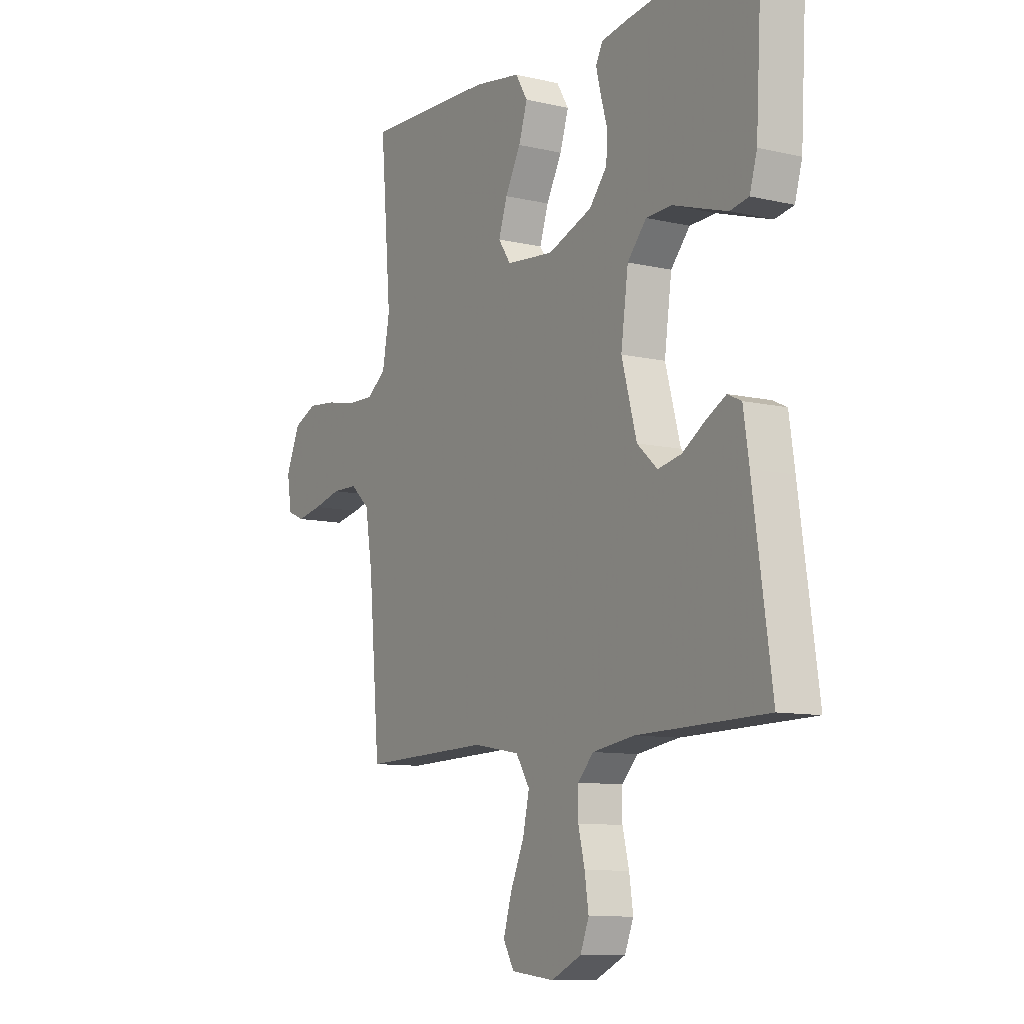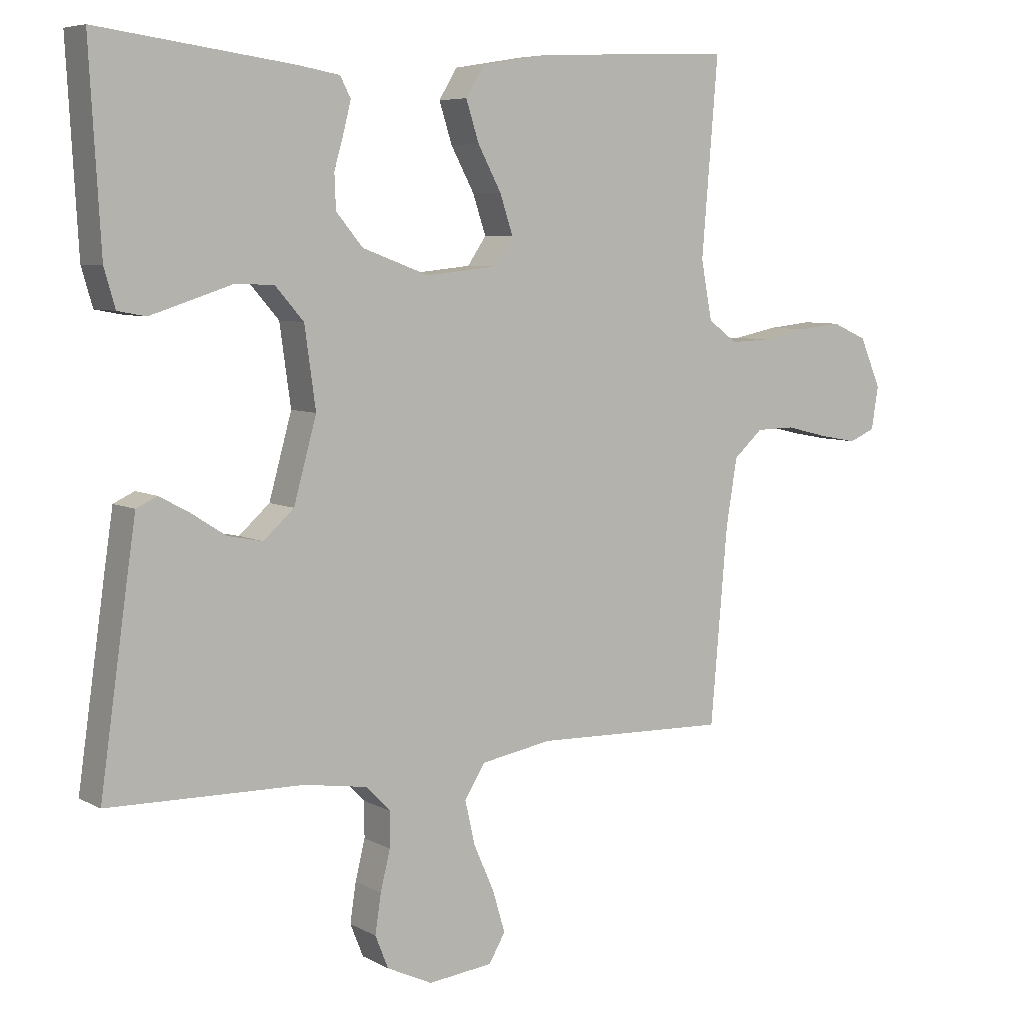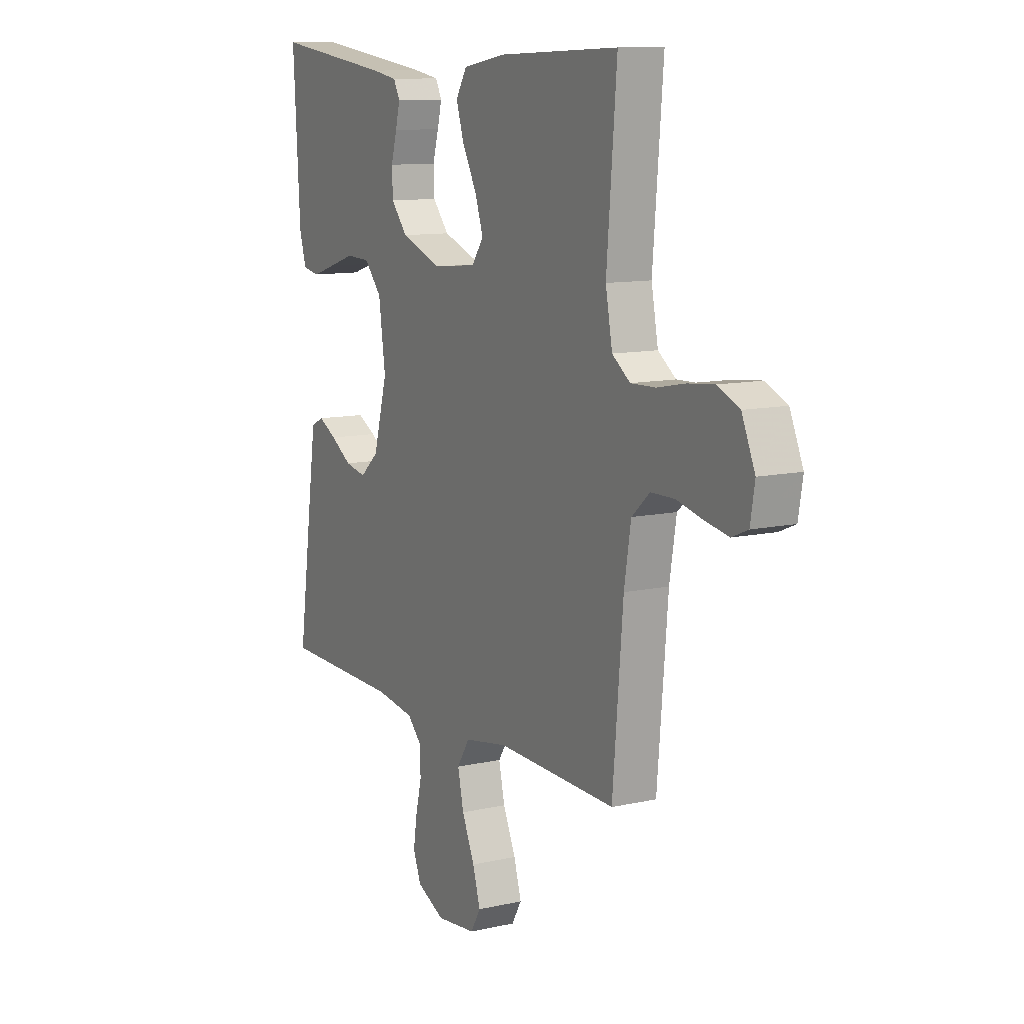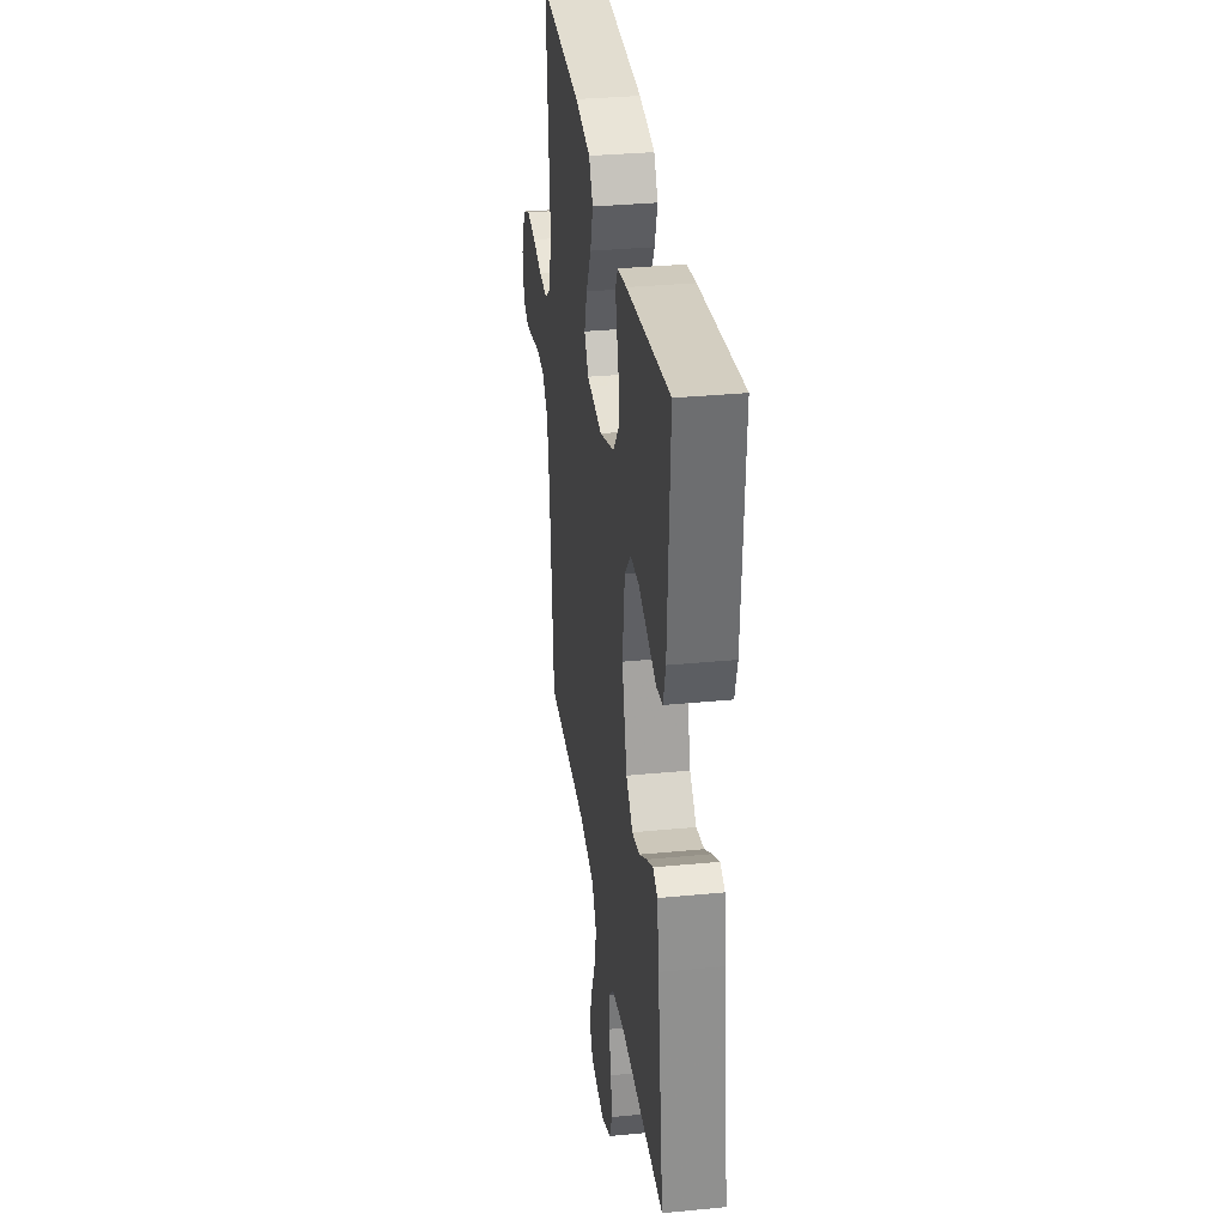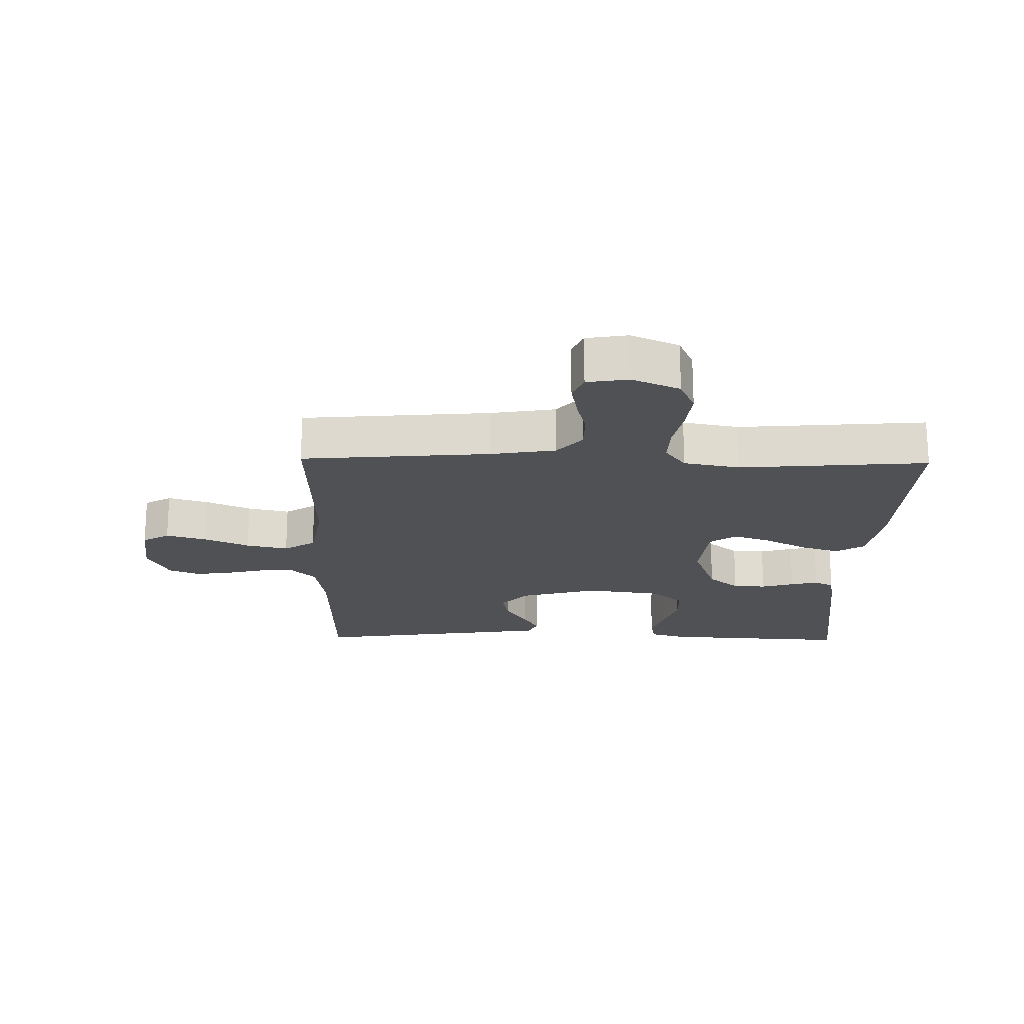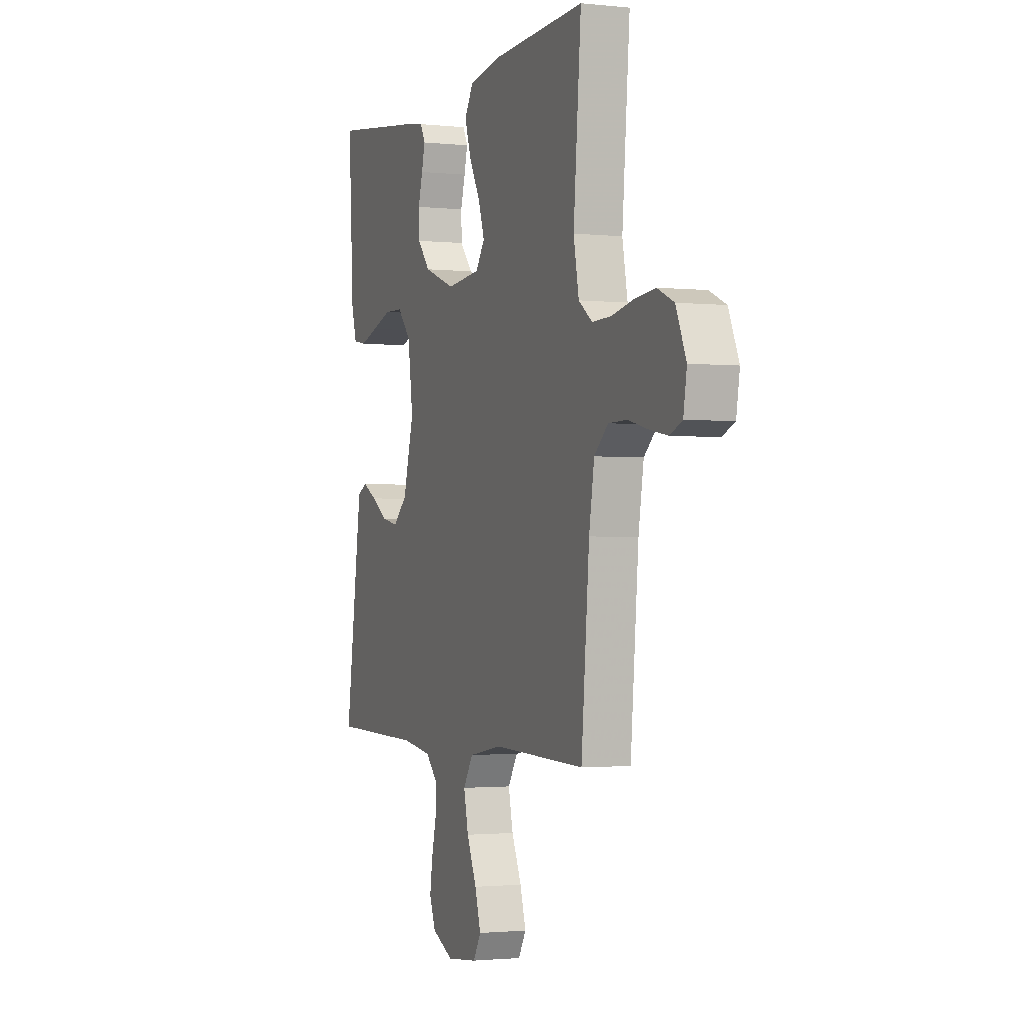
<metadata>
{"format":"obj","ext":"obj","renderer":"f3d","projection":"perspective","resolution":1024,"background":"white","views":[{"elev":-9.8,"azim":58.9,"up":"+Z"},{"elev":6.5,"azim":146.5,"up":"+Z"},{"elev":11.0,"azim":-119.0,"up":"+Z"},{"elev":33.0,"azim":82.4,"up":"+Z"},{"elev":-19.9,"azim":-91.1,"up":"+Y"},{"elev":-1.6,"azim":-111.3,"up":"+Z"}]}
</metadata>
<code>
v -0.5 0.07 -0.5
v -0.526 0.07 -0.2
v -0.543 0.07 -0.097
v -0.588 0.07 -0.057
v -0.648 0.07 -0.056
v -0.713 0.07 -0.072
v -0.772 0.07 -0.083
v -0.812 0.07 -0.066
v -0.823 0.07 0
v -0.79 0.07 0.076
v -0.736 0.07 0.1
v -0.669 0.07 0.093
v -0.599 0.07 0.079
v -0.537 0.07 0.077
v -0.492 0.07 0.11
v -0.475 0.07 0.2
v -0.5 0.07 0.5
v -0.2 0.07 0.488
v -0.091 0.07 0.47
v -0.063 0.07 0.424
v -0.083 0.07 0.362
v -0.119 0.07 0.295
v -0.139 0.07 0.235
v -0.11 0.07 0.193
v 0 0.07 0.182
v 0.103 0.07 0.22
v 0.144 0.07 0.269
v 0.146 0.07 0.322
v 0.131 0.07 0.374
v 0.12 0.07 0.418
v 0.136 0.07 0.449
v 0.2 0.07 0.46
v 0.5 0.07 0.5
v 0.483 0.07 0.2
v 0.466 0.07 0.142
v 0.423 0.07 0.134
v 0.363 0.07 0.153
v 0.298 0.07 0.174
v 0.238 0.07 0.172
v 0.194 0.07 0.122
v 0.177 0.07 0
v 0.212 0.07 -0.126
v 0.259 0.07 -0.168
v 0.313 0.07 -0.157
v 0.366 0.07 -0.123
v 0.412 0.07 -0.098
v 0.444 0.07 -0.113
v 0.457 0.07 -0.2
v 0.5 0.07 -0.5
v 0.2 0.07 -0.506
v 0.103 0.07 -0.521
v 0.066 0.07 -0.559
v 0.066 0.07 -0.613
v 0.081 0.07 -0.674
v 0.09 0.07 -0.734
v 0.07 0.07 -0.784
v 0 0.07 -0.817
v -0.1 0.07 -0.806
v -0.125 0.07 -0.763
v -0.106 0.07 -0.699
v -0.074 0.07 -0.627
v -0.059 0.07 -0.56
v -0.091 0.07 -0.51
v -0.2 0.07 -0.491
v -0.5 0 -0.5
v -0.526 0 -0.2
v -0.543 0 -0.097
v -0.588 0 -0.057
v -0.648 0 -0.056
v -0.713 0 -0.072
v -0.772 0 -0.083
v -0.812 0 -0.066
v -0.823 0 0
v -0.79 0 0.076
v -0.736 0 0.1
v -0.669 0 0.093
v -0.599 0 0.079
v -0.537 0 0.077
v -0.492 0 0.11
v -0.475 0 0.2
v -0.5 0 0.5
v -0.2 0 0.488
v -0.091 0 0.47
v -0.063 0 0.424
v -0.083 0 0.362
v -0.119 0 0.295
v -0.139 0 0.235
v -0.11 0 0.193
v 0 0 0.182
v 0.103 0 0.22
v 0.144 0 0.269
v 0.146 0 0.322
v 0.131 0 0.374
v 0.12 0 0.418
v 0.136 0 0.449
v 0.2 0 0.46
v 0.5 0 0.5
v 0.483 0 0.2
v 0.466 0 0.142
v 0.423 0 0.134
v 0.363 0 0.153
v 0.298 0 0.174
v 0.238 0 0.172
v 0.194 0 0.122
v 0.177 0 0
v 0.212 0 -0.126
v 0.259 0 -0.168
v 0.313 0 -0.157
v 0.366 0 -0.123
v 0.412 0 -0.098
v 0.444 0 -0.113
v 0.457 0 -0.2
v 0.5 0 -0.5
v 0.2 0 -0.506
v 0.103 0 -0.521
v 0.066 0 -0.559
v 0.066 0 -0.613
v 0.081 0 -0.674
v 0.09 0 -0.734
v 0.07 0 -0.784
v 0 0 -0.817
v -0.1 0 -0.806
v -0.125 0 -0.763
v -0.106 0 -0.699
v -0.074 0 -0.627
v -0.059 0 -0.56
v -0.091 0 -0.51
v -0.2 0 -0.491
f 58 59 60 61
f 58 61 62
f 57 58 62
f 56 57 62
f 53 54 55 56
f 53 56 62
f 52 53 62 63
f 47 48 49 50
f 47 50 51
f 44 45 46 47
f 44 47 51 52
f 35 36 37 38
f 33 34 35 38
f 33 38 39
f 32 33 39 40
f 28 29 30 31
f 28 31 32 40
f 19 20 21 22
f 19 22 23
f 16 17 18 19
f 15 16 19 23
f 14 15 23 24
f 10 11 12 13
f 10 13 14
f 9 10 14
f 8 9 14
f 5 6 7 8
f 5 8 14 24
f 64 1 2
f 63 64 2 3
f 43 44 52 63
f 42 43 63 3
f 27 28 40 41
f 26 27 41
f 25 26 41 42
f 4 5 24 25
f 3 4 25 42
f 125 124 123 122
f 126 125 122
f 126 122 121
f 126 121 120
f 120 119 118 117
f 126 120 117
f 127 126 117 116
f 114 113 112 111
f 115 114 111
f 111 110 109 108
f 116 115 111 108
f 102 101 100 99
f 102 99 98 97
f 103 102 97
f 104 103 97 96
f 95 94 93 92
f 104 96 95 92
f 86 85 84 83
f 87 86 83
f 83 82 81 80
f 87 83 80 79
f 88 87 79 78
f 77 76 75 74
f 78 77 74
f 78 74 73
f 78 73 72
f 72 71 70 69
f 88 78 72 69
f 66 65 128
f 67 66 128 127
f 127 116 108 107
f 67 127 107 106
f 105 104 92 91
f 105 91 90
f 106 105 90 89
f 89 88 69 68
f 106 89 68 67
f 1 65 66 2
f 2 66 67 3
f 3 67 68 4
f 4 68 69 5
f 5 69 70 6
f 6 70 71 7
f 7 71 72 8
f 8 72 73 9
f 9 73 74 10
f 10 74 75 11
f 11 75 76 12
f 12 76 77 13
f 13 77 78 14
f 14 78 79 15
f 15 79 80 16
f 16 80 81 17
f 17 81 82 18
f 18 82 83 19
f 19 83 84 20
f 20 84 85 21
f 21 85 86 22
f 22 86 87 23
f 23 87 88 24
f 24 88 89 25
f 25 89 90 26
f 26 90 91 27
f 27 91 92 28
f 28 92 93 29
f 29 93 94 30
f 30 94 95 31
f 31 95 96 32
f 32 96 97 33
f 33 97 98 34
f 34 98 99 35
f 35 99 100 36
f 36 100 101 37
f 37 101 102 38
f 38 102 103 39
f 39 103 104 40
f 40 104 105 41
f 41 105 106 42
f 42 106 107 43
f 43 107 108 44
f 44 108 109 45
f 45 109 110 46
f 46 110 111 47
f 47 111 112 48
f 48 112 113 49
f 49 113 114 50
f 50 114 115 51
f 51 115 116 52
f 52 116 117 53
f 53 117 118 54
f 54 118 119 55
f 55 119 120 56
f 56 120 121 57
f 57 121 122 58
f 58 122 123 59
f 59 123 124 60
f 60 124 125 61
f 61 125 126 62
f 62 126 127 63
f 63 127 128 64
f 64 128 65 1

</code>
